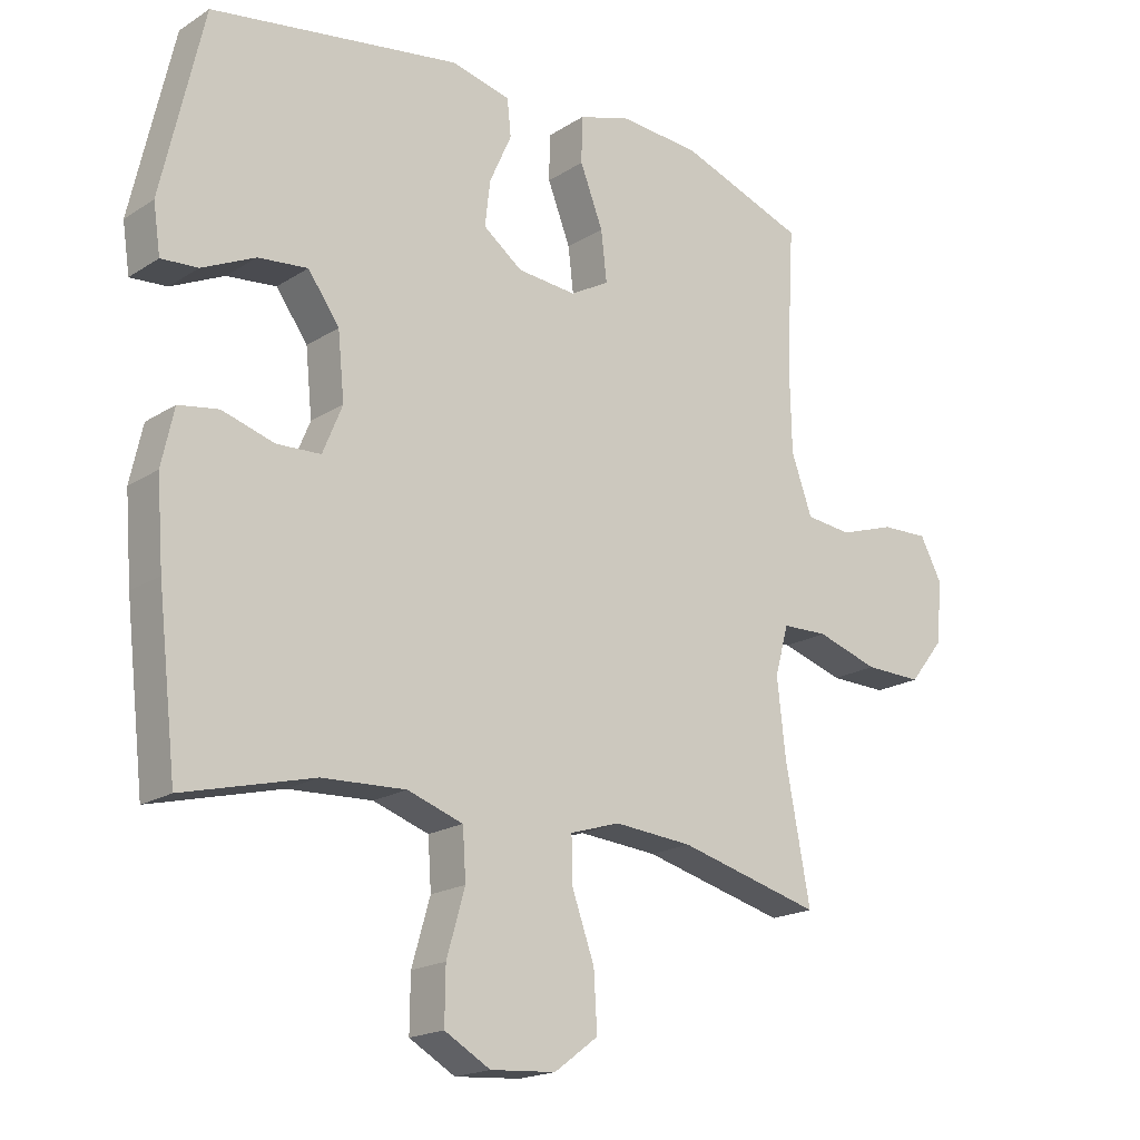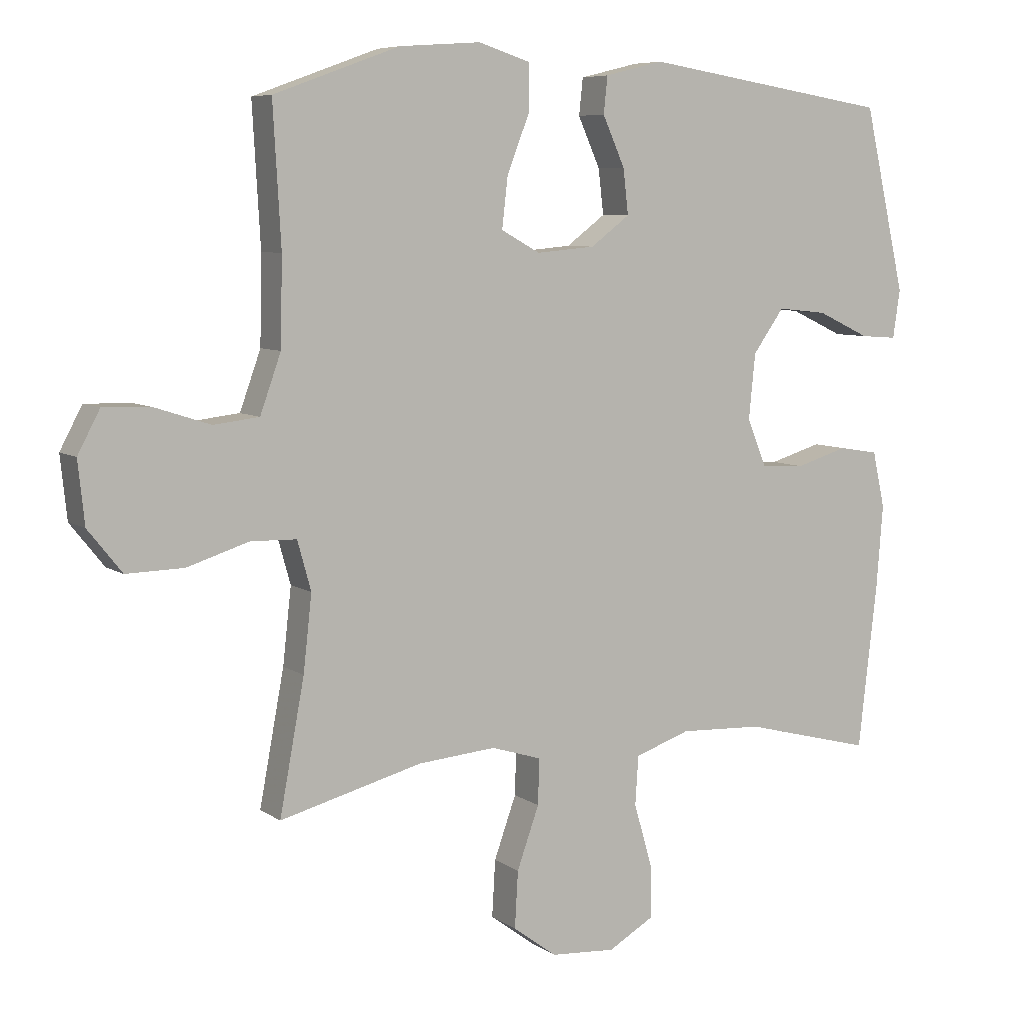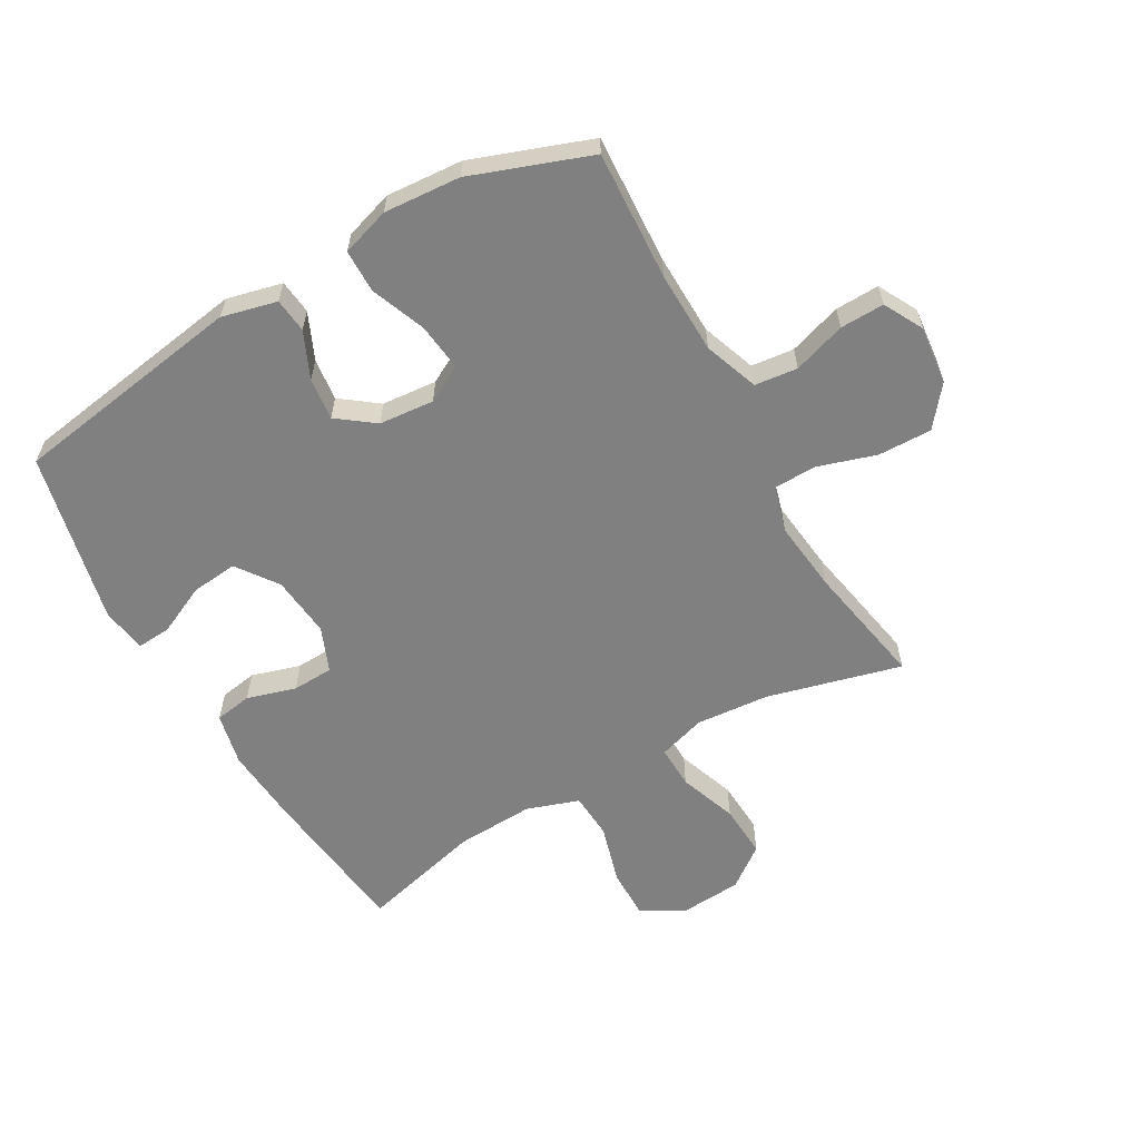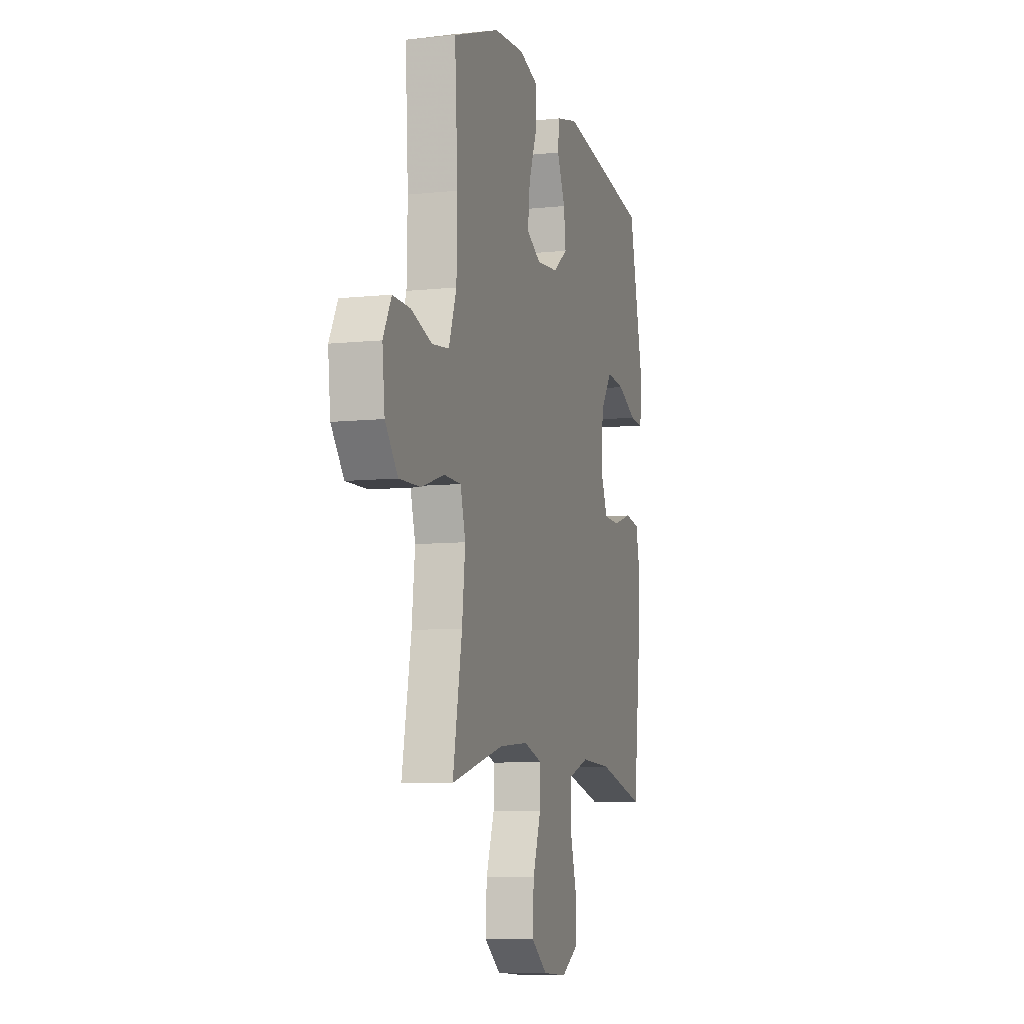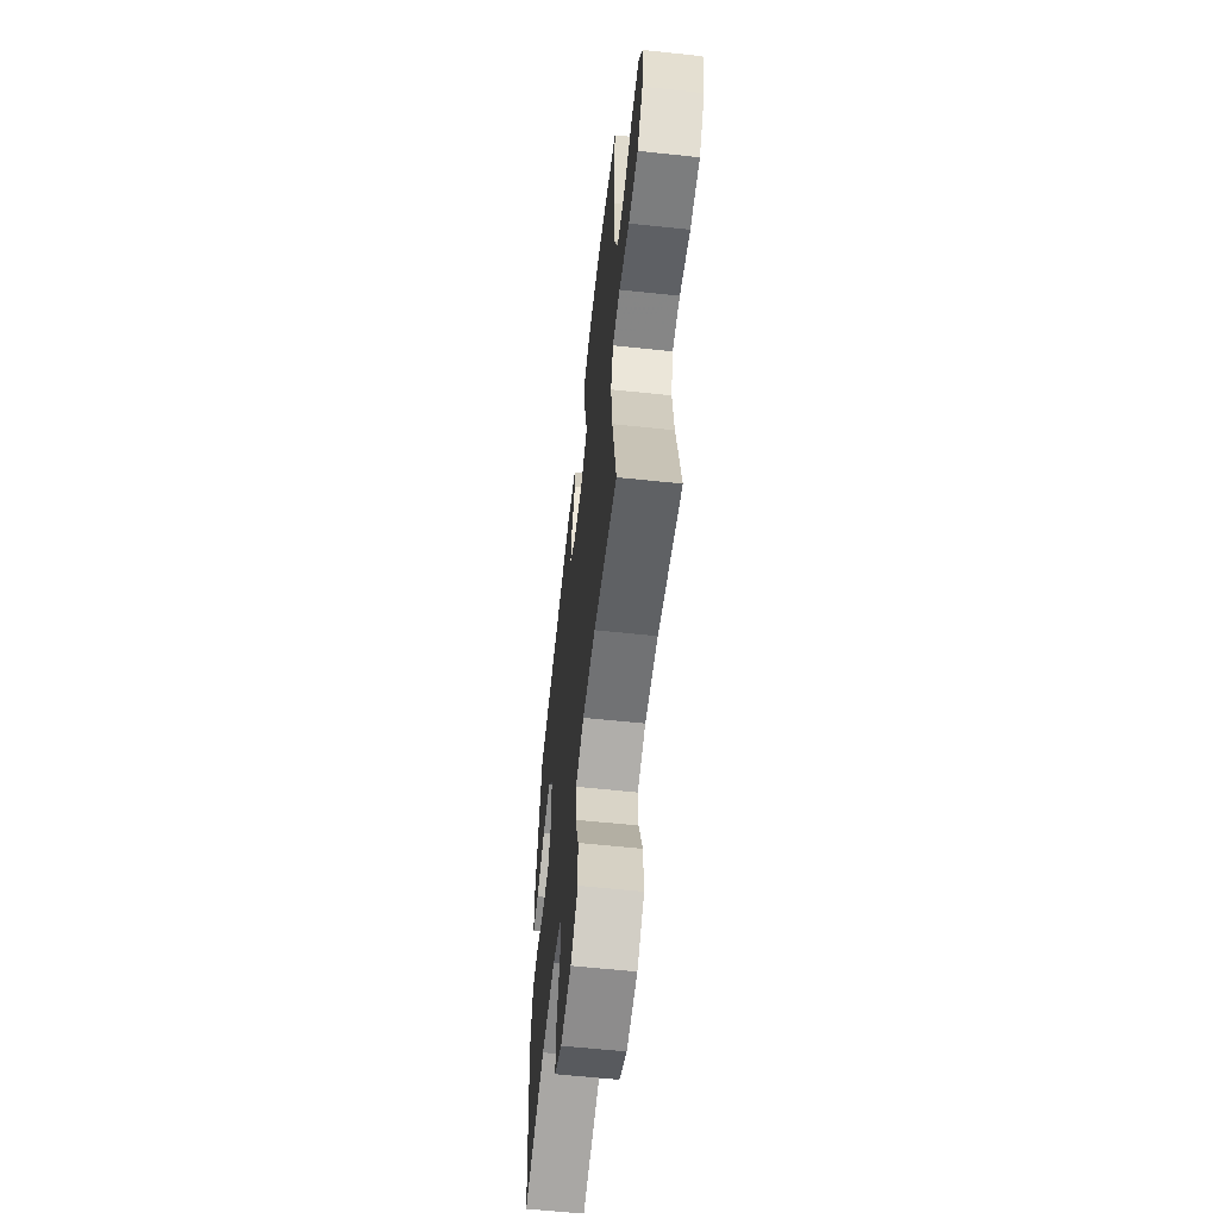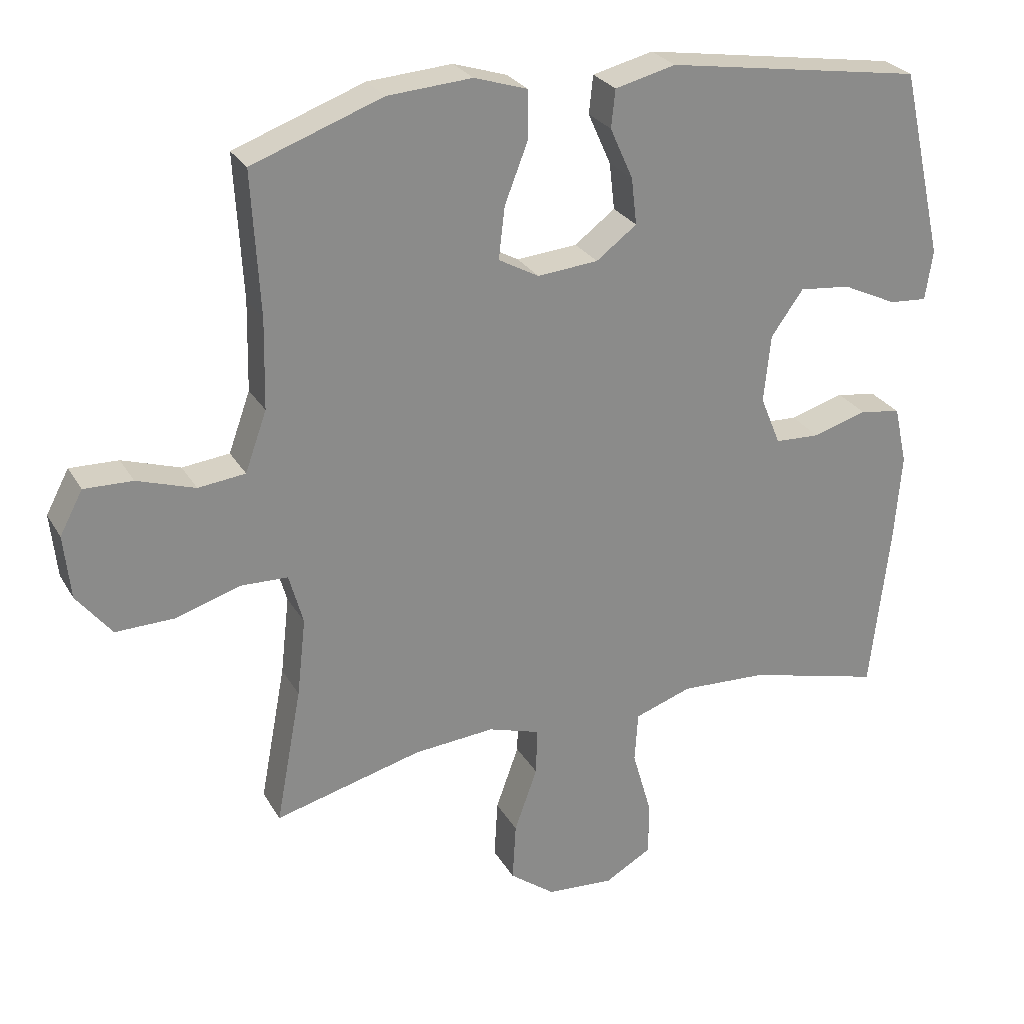
<metadata>
{"format":"obj","ext":"obj","renderer":"f3d","projection":"perspective","resolution":1024,"background":"white","views":[{"elev":-18.7,"azim":-39.7,"up":"+Z"},{"elev":7.1,"azim":150.9,"up":"+Z"},{"elev":-60.2,"azim":29.7,"up":"+Y"},{"elev":-8.0,"azim":106.4,"up":"+Z"},{"elev":-60.3,"azim":83.8,"up":"+Z"},{"elev":26.7,"azim":155.9,"up":"+Z"}]}
</metadata>
<code>
v 0.5 0.07 0.5
v 0.488 0.07 0.288
v 0.491 0.07 0.155
v 0.523 0.07 0.066
v 0.593 0.07 0.058
v 0.679 0.07 0.086
v 0.751 0.07 0.088
v 0.785 0.07 0.024
v 0.775 0.07 -0.071
v 0.723 0.07 -0.136
v 0.635 0.07 -0.134
v 0.54 0.07 -0.104
v 0.47 0.07 -0.106
v 0.449 0.07 -0.181
v 0.462 0.07 -0.297
v 0.5 0.07 -0.5
v 0.281 0.07 -0.443
v 0.161 0.07 -0.433
v 0.084 0.07 -0.457
v 0.086 0.07 -0.527
v 0.12 0.07 -0.622
v 0.125 0.07 -0.709
v 0.058 0.07 -0.759
v -0.042 0.07 -0.766
v -0.112 0.07 -0.726
v -0.111 0.07 -0.644
v -0.083 0.07 -0.547
v -0.088 0.07 -0.472
v -0.173 0.07 -0.443
v -0.301 0.07 -0.449
v -0.5 0.07 -0.5
v -0.529 0.07 -0.248
v -0.539 0.07 -0.12
v -0.52 0.07 -0.034
v -0.459 0.07 -0.024
v -0.379 0.07 -0.048
v -0.312 0.07 -0.045
v -0.282 0.07 0.028
v -0.292 0.07 0.128
v -0.34 0.07 0.195
v -0.416 0.07 0.187
v -0.497 0.07 0.149
v -0.553 0.07 0.145
v -0.564 0.07 0.219
v -0.5 0.07 0.5
v -0.118 0.07 0.56
v -0.028 0.07 0.538
v -0.022 0.07 0.482
v -0.056 0.07 0.406
v -0.064 0.07 0.337
v -0.004 0.07 0.292
v 0.086 0.07 0.284
v 0.146 0.07 0.317
v 0.137 0.07 0.394
v 0.102 0.07 0.484
v 0.103 0.07 0.554
v 0.182 0.07 0.579
v 0.307 0.07 0.57
v 0.5 0 0.5
v 0.488 0 0.288
v 0.491 0 0.155
v 0.523 0 0.066
v 0.593 0 0.058
v 0.679 0 0.086
v 0.751 0 0.088
v 0.785 0 0.024
v 0.775 0 -0.071
v 0.723 0 -0.136
v 0.635 0 -0.134
v 0.54 0 -0.104
v 0.47 0 -0.106
v 0.449 0 -0.181
v 0.462 0 -0.297
v 0.5 0 -0.5
v 0.281 0 -0.443
v 0.161 0 -0.433
v 0.084 0 -0.457
v 0.086 0 -0.527
v 0.12 0 -0.622
v 0.125 0 -0.709
v 0.058 0 -0.759
v -0.042 0 -0.766
v -0.112 0 -0.726
v -0.111 0 -0.644
v -0.083 0 -0.547
v -0.088 0 -0.472
v -0.173 0 -0.443
v -0.301 0 -0.449
v -0.5 0 -0.5
v -0.529 0 -0.248
v -0.539 0 -0.12
v -0.52 0 -0.034
v -0.459 0 -0.024
v -0.379 0 -0.048
v -0.312 0 -0.045
v -0.282 0 0.028
v -0.292 0 0.128
v -0.34 0 0.195
v -0.416 0 0.187
v -0.497 0 0.149
v -0.553 0 0.145
v -0.564 0 0.219
v -0.5 0 0.5
v -0.118 0 0.56
v -0.028 0 0.538
v -0.022 0 0.482
v -0.056 0 0.406
v -0.064 0 0.337
v -0.004 0 0.292
v 0.086 0 0.284
v 0.146 0 0.317
v 0.137 0 0.394
v 0.102 0 0.484
v 0.103 0 0.554
v 0.182 0 0.579
v 0.307 0 0.57
f 58 1 2
f 57 58 2
f 56 57 2
f 55 56 2
f 54 55 2
f 53 54 2 3
f 52 53 3 4
f 51 52 4
f 47 48 49
f 46 47 49
f 45 46 49
f 44 45 49
f 43 44 49
f 42 43 49
f 41 42 49
f 40 41 49 50
f 39 40 50 51
f 34 35 36
f 33 34 36
f 32 33 36
f 31 32 36
f 30 31 36
f 29 30 36 37
f 28 29 37 38
f 25 26 27
f 24 25 27
f 23 24 27
f 22 23 27
f 21 22 27
f 20 21 27
f 19 20 27 28
f 39 51 4
f 38 39 4
f 28 38 4
f 19 28 4
f 18 19 4
f 10 11 12
f 9 10 12
f 8 9 12
f 7 8 12
f 6 7 12
f 5 6 12
f 5 12 13
f 4 5 13
f 17 18 4 13
f 15 16 17
f 14 15 17
f 13 14 17
f 60 59 116
f 60 116 115
f 60 115 114
f 60 114 113
f 60 113 112
f 61 60 112 111
f 62 61 111 110
f 62 110 109
f 107 106 105
f 107 105 104
f 107 104 103
f 107 103 102
f 107 102 101
f 107 101 100
f 107 100 99
f 108 107 99 98
f 109 108 98 97
f 94 93 92
f 94 92 91
f 94 91 90
f 94 90 89
f 94 89 88
f 95 94 88 87
f 96 95 87 86
f 85 84 83
f 85 83 82
f 85 82 81
f 85 81 80
f 85 80 79
f 85 79 78
f 86 85 78 77
f 62 109 97
f 62 97 96
f 62 96 86
f 62 86 77
f 62 77 76
f 70 69 68
f 70 68 67
f 70 67 66
f 70 66 65
f 70 65 64
f 70 64 63
f 71 70 63
f 71 63 62
f 71 62 76 75
f 75 74 73
f 75 73 72
f 75 72 71
f 1 59 60 2
f 2 60 61 3
f 3 61 62 4
f 4 62 63 5
f 5 63 64 6
f 6 64 65 7
f 7 65 66 8
f 8 66 67 9
f 9 67 68 10
f 10 68 69 11
f 11 69 70 12
f 12 70 71 13
f 13 71 72 14
f 14 72 73 15
f 15 73 74 16
f 16 74 75 17
f 17 75 76 18
f 18 76 77 19
f 19 77 78 20
f 20 78 79 21
f 21 79 80 22
f 22 80 81 23
f 23 81 82 24
f 24 82 83 25
f 25 83 84 26
f 26 84 85 27
f 27 85 86 28
f 28 86 87 29
f 29 87 88 30
f 30 88 89 31
f 31 89 90 32
f 32 90 91 33
f 33 91 92 34
f 34 92 93 35
f 35 93 94 36
f 36 94 95 37
f 37 95 96 38
f 38 96 97 39
f 39 97 98 40
f 40 98 99 41
f 41 99 100 42
f 42 100 101 43
f 43 101 102 44
f 44 102 103 45
f 45 103 104 46
f 46 104 105 47
f 47 105 106 48
f 48 106 107 49
f 49 107 108 50
f 50 108 109 51
f 51 109 110 52
f 52 110 111 53
f 53 111 112 54
f 54 112 113 55
f 55 113 114 56
f 56 114 115 57
f 57 115 116 58
f 58 116 59 1

</code>
